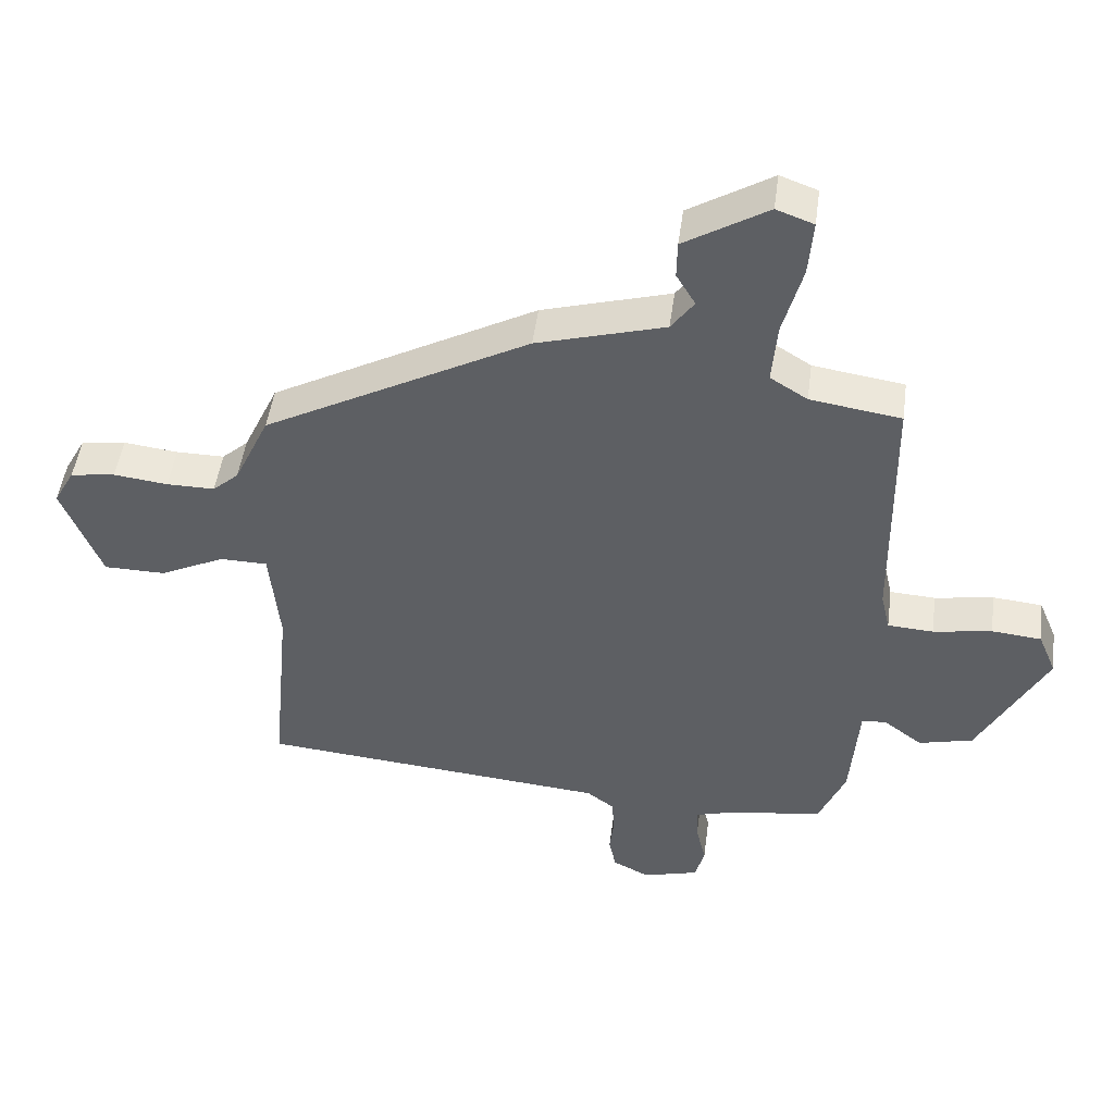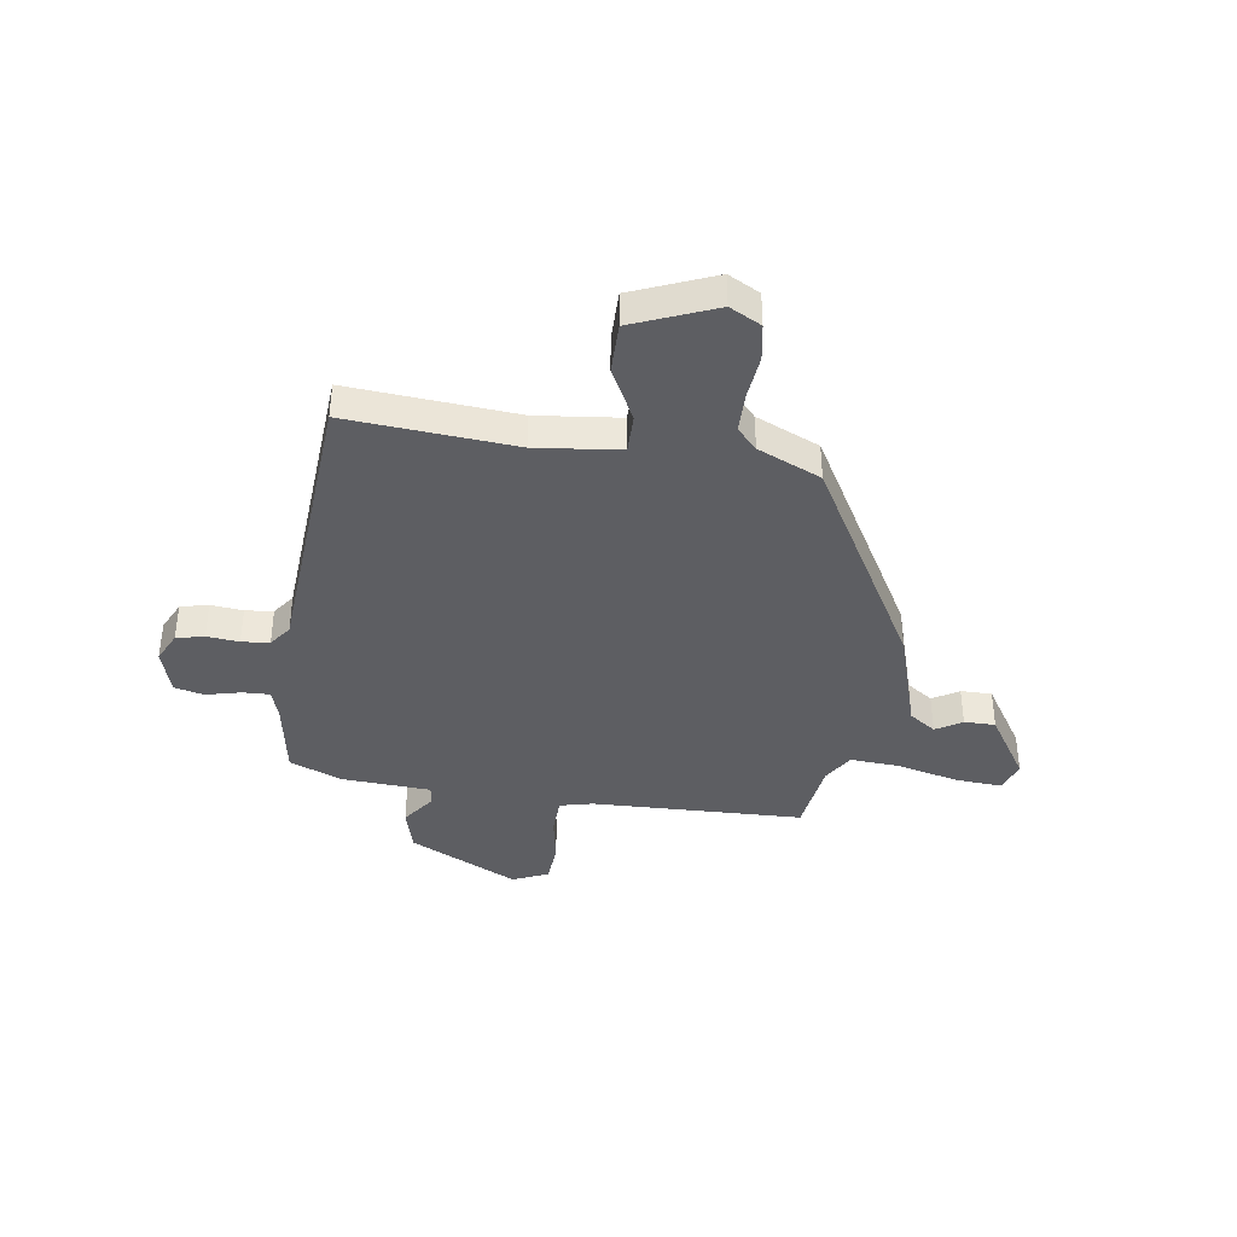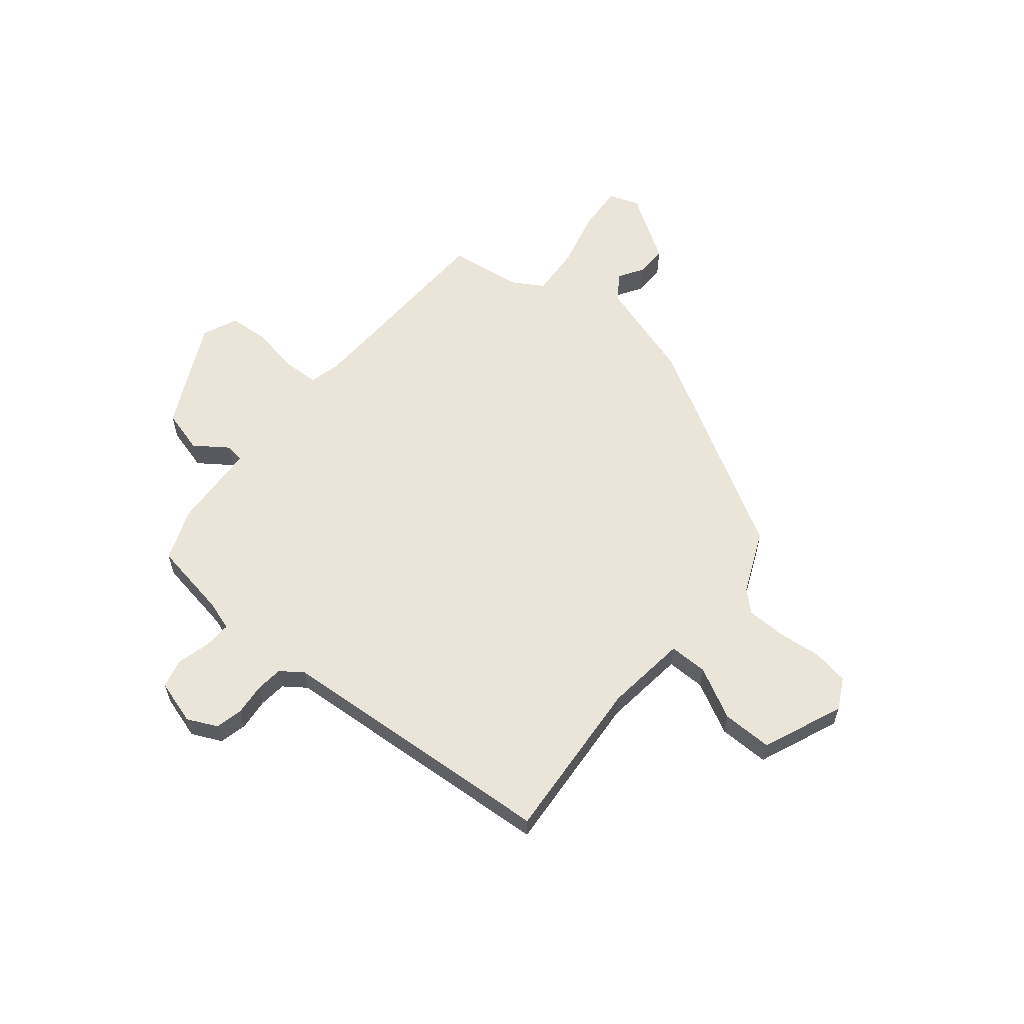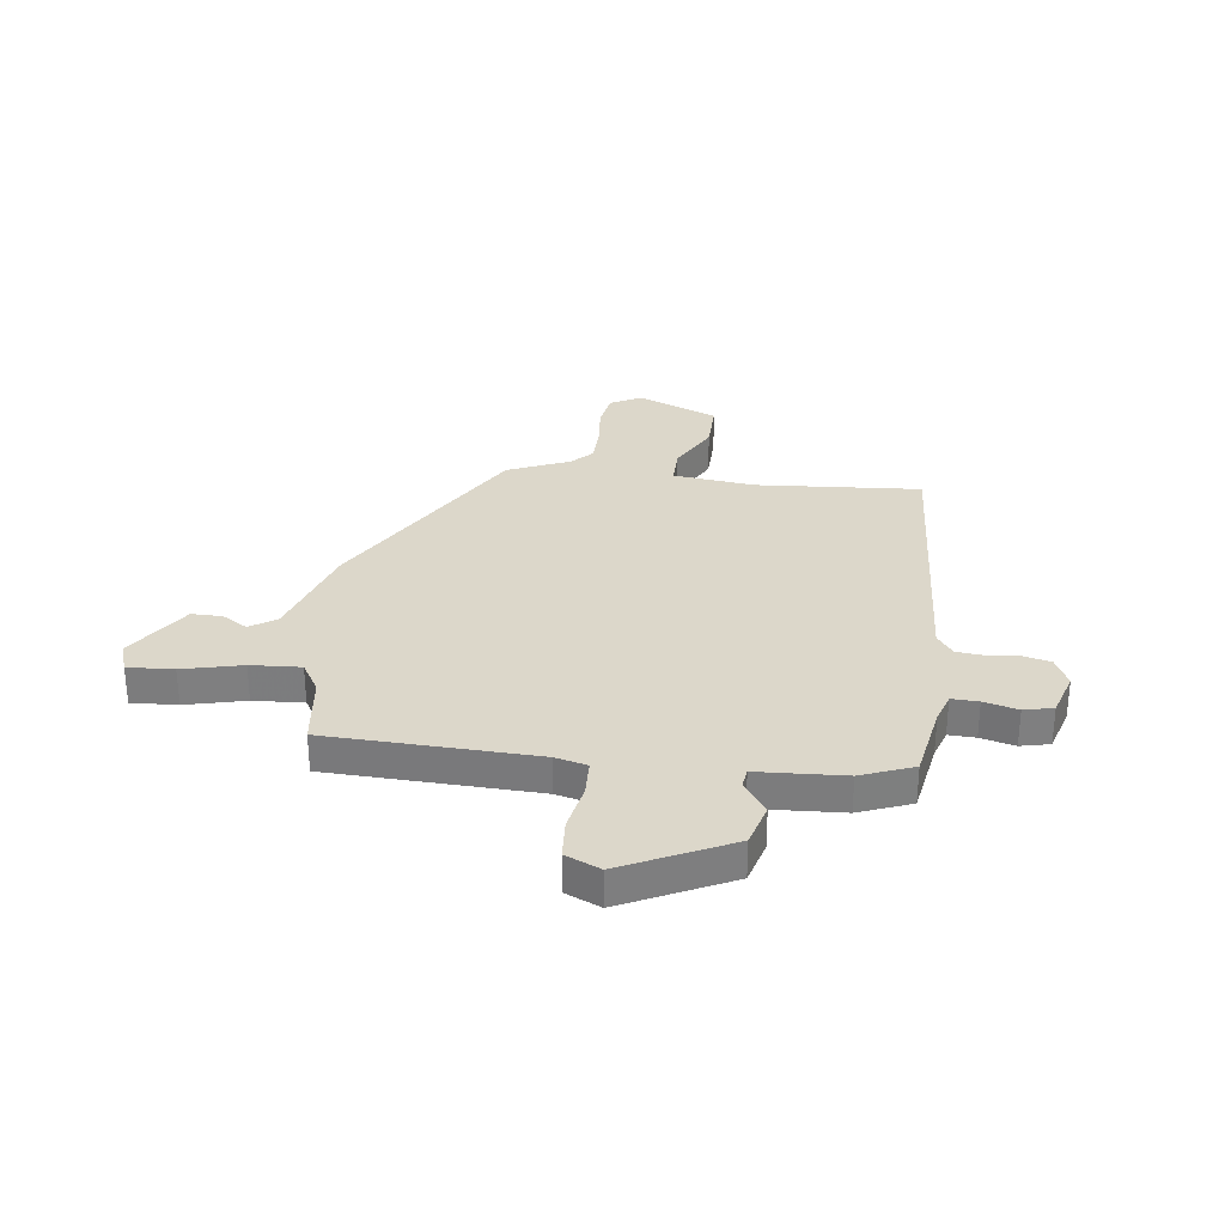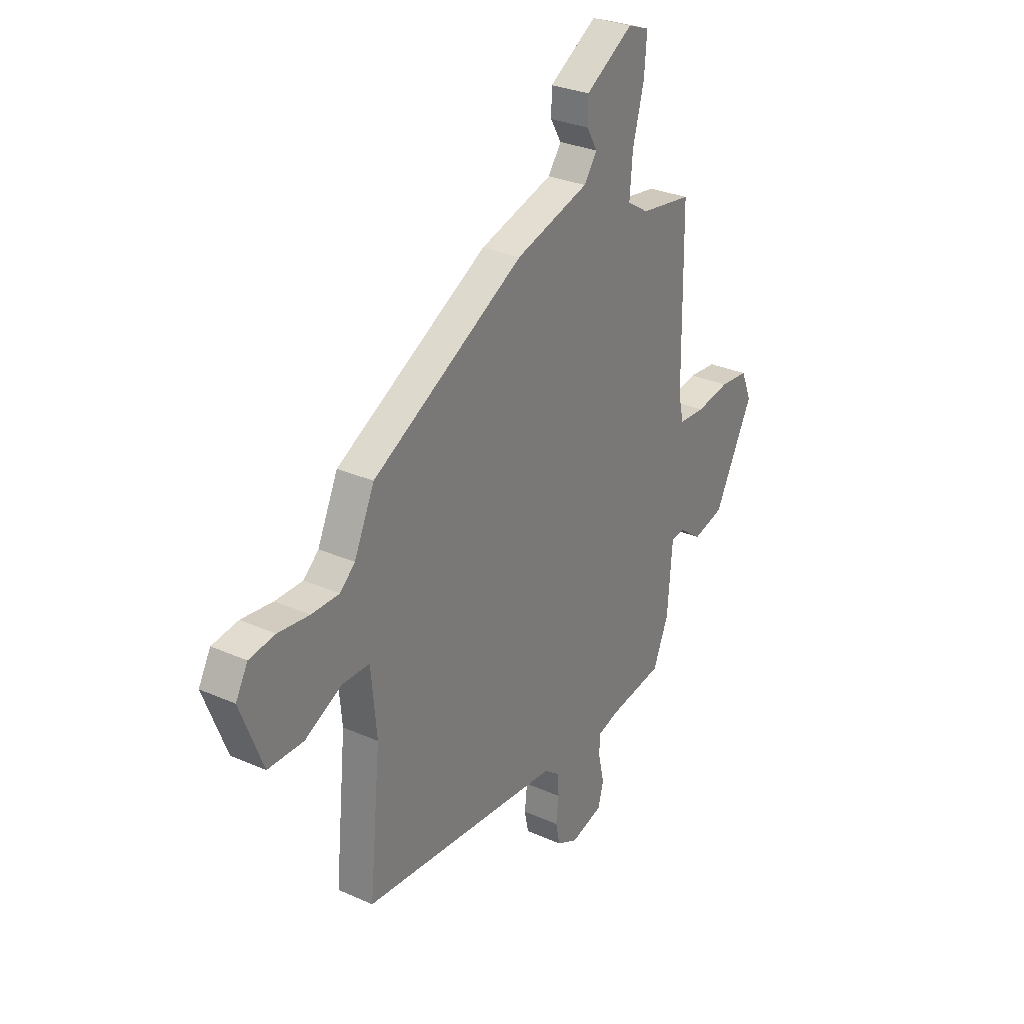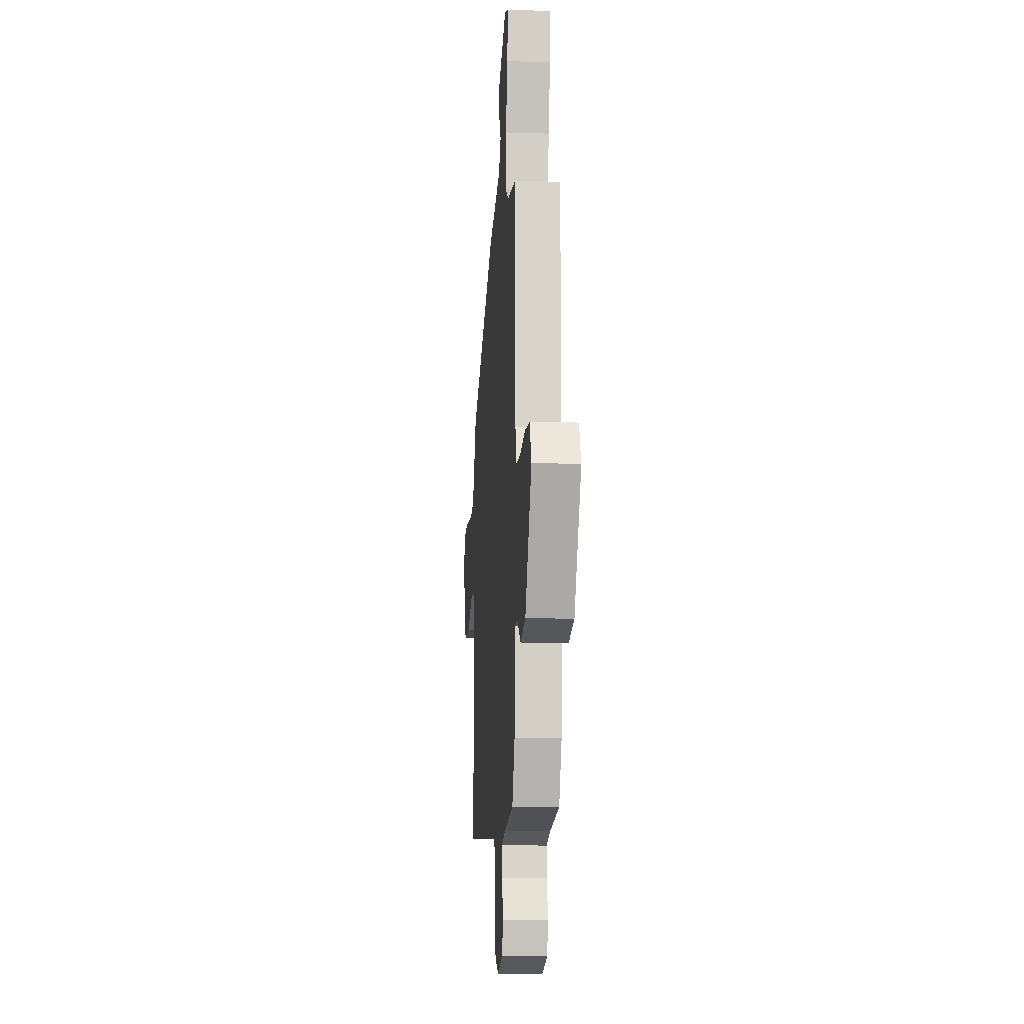
<metadata>
{"format":"obj","ext":"obj","renderer":"f3d","projection":"perspective","resolution":1024,"background":"white","views":[{"elev":48.3,"azim":7.6,"up":"+Z"},{"elev":-39.0,"azim":-97.4,"up":"+Y"},{"elev":59.6,"azim":-139.5,"up":"+Y"},{"elev":30.6,"azim":98.6,"up":"+Y"},{"elev":29.4,"azim":-56.7,"up":"+Z"},{"elev":-12.6,"azim":85.5,"up":"+Z"}]}
</metadata>
<code>
v 0.425 0.07 -0.503
v 0.279 0.07 -0.525
v 0.222 0.07 -0.542
v 0.223 0.07 -0.593
v 0.238 0.07 -0.658
v 0.224 0.07 -0.713
v 0.138 0.07 -0.737
v 0.082 0.07 -0.709
v 0.071 0.07 -0.657
v 0.078 0.07 -0.597
v 0.074 0.07 -0.545
v 0.033 0.07 -0.514
v -0.504 0.07 -0.467
v -0.474 0.07 -0.155
v -0.489 0.07 0.001
v -0.562 0.07 0.002
v -0.661 0.07 -0.047
v -0.756 0.07 -0.046
v -0.816 0.07 0.108
v -0.784 0.07 0.166
v -0.715 0.07 0.176
v -0.632 0.07 0.166
v -0.558 0.07 0.166
v -0.518 0.07 0.202
v -0.464 0.07 0.319
v -0.058 0.07 0.541
v 0.138 0.07 0.598
v 0.173 0.07 0.647
v 0.144 0.07 0.696
v 0.145 0.07 0.754
v 0.272 0.07 0.832
v 0.329 0.07 0.811
v 0.322 0.07 0.724
v 0.292 0.07 0.612
v 0.284 0.07 0.517
v 0.341 0.07 0.481
v 0.48 0.07 0.46
v 0.485 0.07 0.065
v 0.499 0.07 0.004
v 0.569 0.07 0
v 0.659 0.07 0.015
v 0.735 0.07 0.008
v 0.763 0.07 -0.059
v 0.659 0.07 -0.26
v 0.576 0.07 -0.281
v 0.516 0.07 -0.236
v 0.479 0.07 -0.24
v 0.466 0.07 -0.405
v 0.425 0 -0.503
v 0.279 0 -0.525
v 0.222 0 -0.542
v 0.223 0 -0.593
v 0.238 0 -0.658
v 0.224 0 -0.713
v 0.138 0 -0.737
v 0.082 0 -0.709
v 0.071 0 -0.657
v 0.078 0 -0.597
v 0.074 0 -0.545
v 0.033 0 -0.514
v -0.504 0 -0.467
v -0.474 0 -0.155
v -0.489 0 0.001
v -0.562 0 0.002
v -0.661 0 -0.047
v -0.756 0 -0.046
v -0.816 0 0.108
v -0.784 0 0.166
v -0.715 0 0.176
v -0.632 0 0.166
v -0.558 0 0.166
v -0.518 0 0.202
v -0.464 0 0.319
v -0.058 0 0.541
v 0.138 0 0.598
v 0.173 0 0.647
v 0.144 0 0.696
v 0.145 0 0.754
v 0.272 0 0.832
v 0.329 0 0.811
v 0.322 0 0.724
v 0.292 0 0.612
v 0.284 0 0.517
v 0.341 0 0.481
v 0.48 0 0.46
v 0.485 0 0.065
v 0.499 0 0.004
v 0.569 0 0
v 0.659 0 0.015
v 0.735 0 0.008
v 0.763 0 -0.059
v 0.659 0 -0.26
v 0.576 0 -0.281
v 0.516 0 -0.236
v 0.479 0 -0.24
v 0.466 0 -0.405
f 47 48 1 2
f 44 45 46
f 43 44 46
f 42 43 46
f 41 42 46
f 40 41 46
f 39 40 46 47
f 47 2 3
f 39 47 3
f 38 39 3
f 36 37 38 3
f 32 33 34
f 31 32 34
f 30 31 34
f 29 30 34
f 28 29 34
f 27 28 34 35
f 35 36 3
f 27 35 3
f 26 27 3
f 25 26 3
f 24 25 3
f 20 21 22
f 19 20 22
f 18 19 22
f 17 18 22
f 16 17 22
f 15 16 22 23
f 12 13 14
f 12 14 15
f 24 3 4
f 23 24 4
f 15 23 4
f 12 15 4
f 11 12 4
f 7 8 9 10
f 7 10 11
f 6 7 11
f 5 6 11
f 4 5 11
f 50 49 96 95
f 94 93 92
f 94 92 91
f 94 91 90
f 94 90 89
f 94 89 88
f 95 94 88 87
f 51 50 95
f 51 95 87
f 51 87 86
f 51 86 85 84
f 82 81 80
f 82 80 79
f 82 79 78
f 82 78 77
f 82 77 76
f 83 82 76 75
f 51 84 83
f 51 83 75
f 51 75 74
f 51 74 73
f 51 73 72
f 70 69 68
f 70 68 67
f 70 67 66
f 70 66 65
f 70 65 64
f 71 70 64 63
f 62 61 60
f 63 62 60
f 52 51 72
f 52 72 71
f 52 71 63
f 52 63 60
f 52 60 59
f 58 57 56 55
f 59 58 55
f 59 55 54
f 59 54 53
f 59 53 52
f 1 49 50 2
f 2 50 51 3
f 3 51 52 4
f 4 52 53 5
f 5 53 54 6
f 6 54 55 7
f 7 55 56 8
f 8 56 57 9
f 9 57 58 10
f 10 58 59 11
f 11 59 60 12
f 12 60 61 13
f 13 61 62 14
f 14 62 63 15
f 15 63 64 16
f 16 64 65 17
f 17 65 66 18
f 18 66 67 19
f 19 67 68 20
f 20 68 69 21
f 21 69 70 22
f 22 70 71 23
f 23 71 72 24
f 24 72 73 25
f 25 73 74 26
f 26 74 75 27
f 27 75 76 28
f 28 76 77 29
f 29 77 78 30
f 30 78 79 31
f 31 79 80 32
f 32 80 81 33
f 33 81 82 34
f 34 82 83 35
f 35 83 84 36
f 36 84 85 37
f 37 85 86 38
f 38 86 87 39
f 39 87 88 40
f 40 88 89 41
f 41 89 90 42
f 42 90 91 43
f 43 91 92 44
f 44 92 93 45
f 45 93 94 46
f 46 94 95 47
f 47 95 96 48
f 48 96 49 1

</code>
